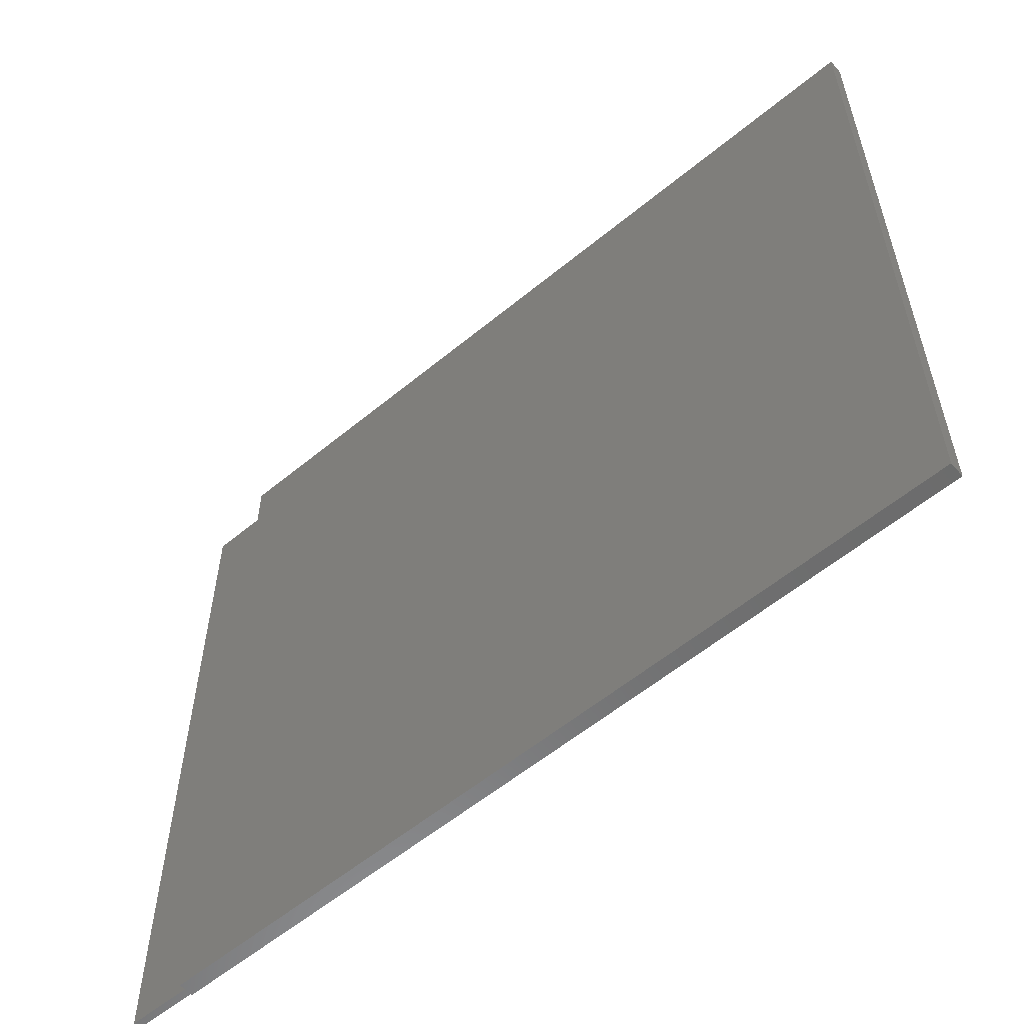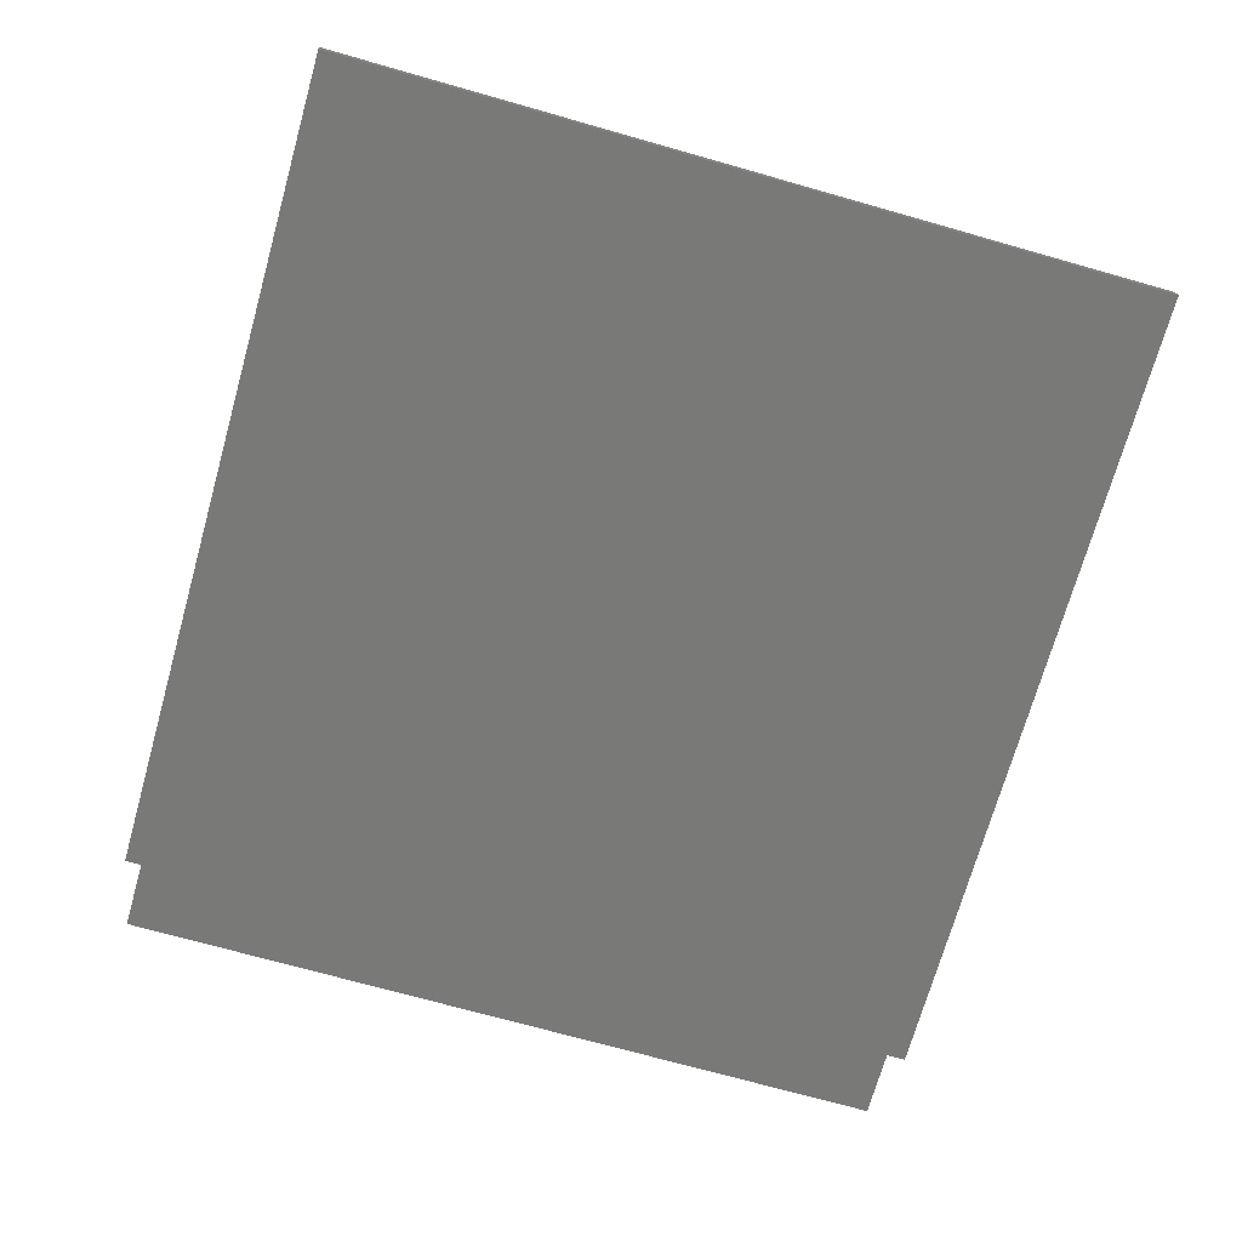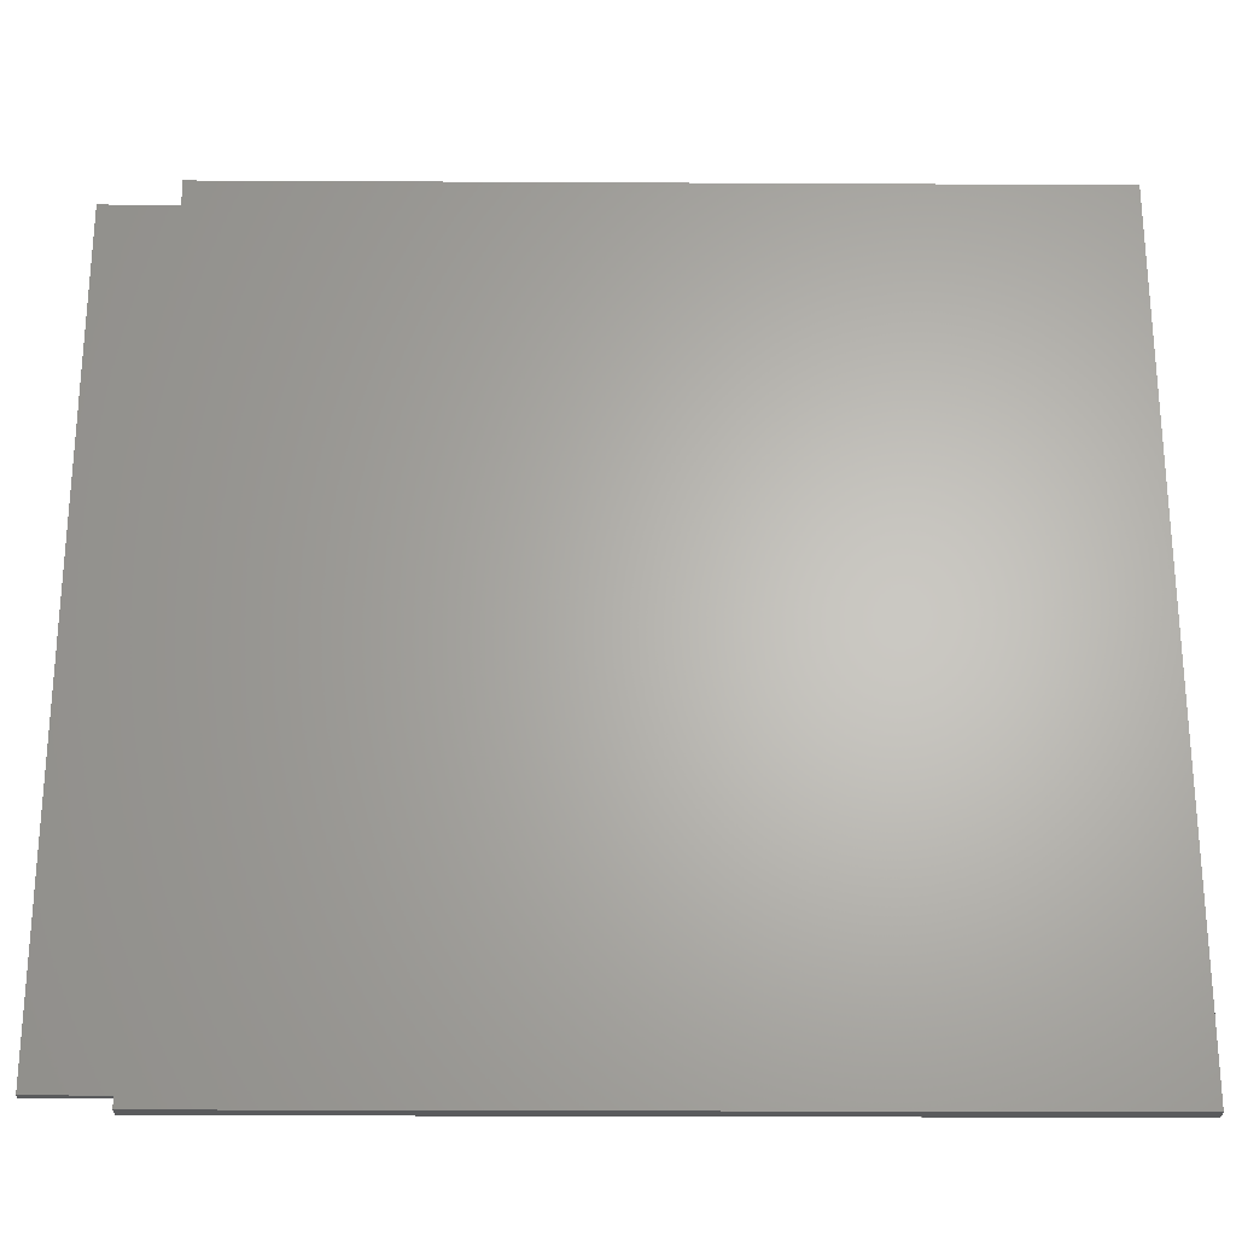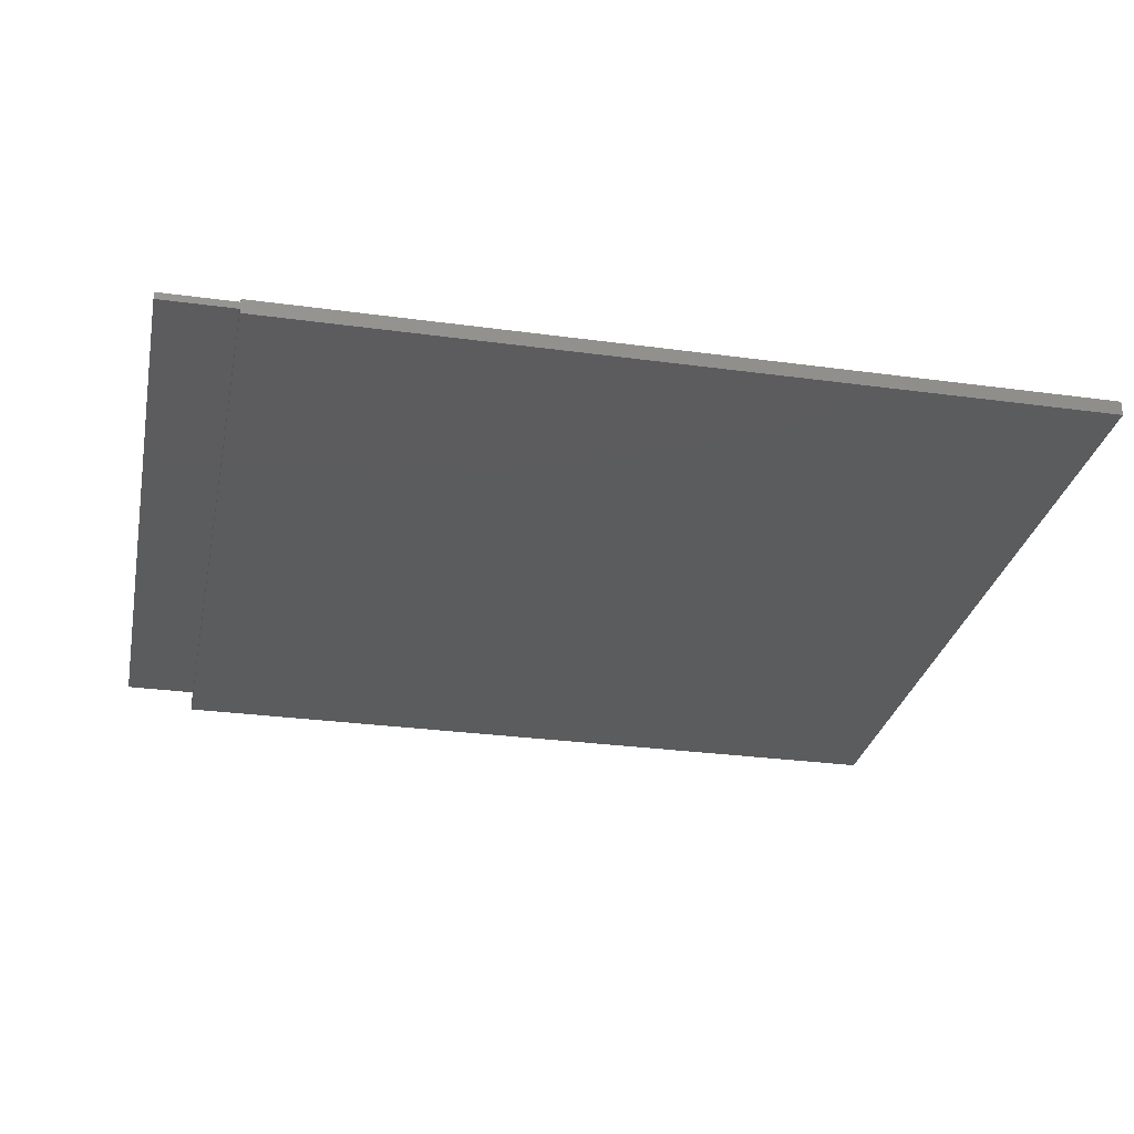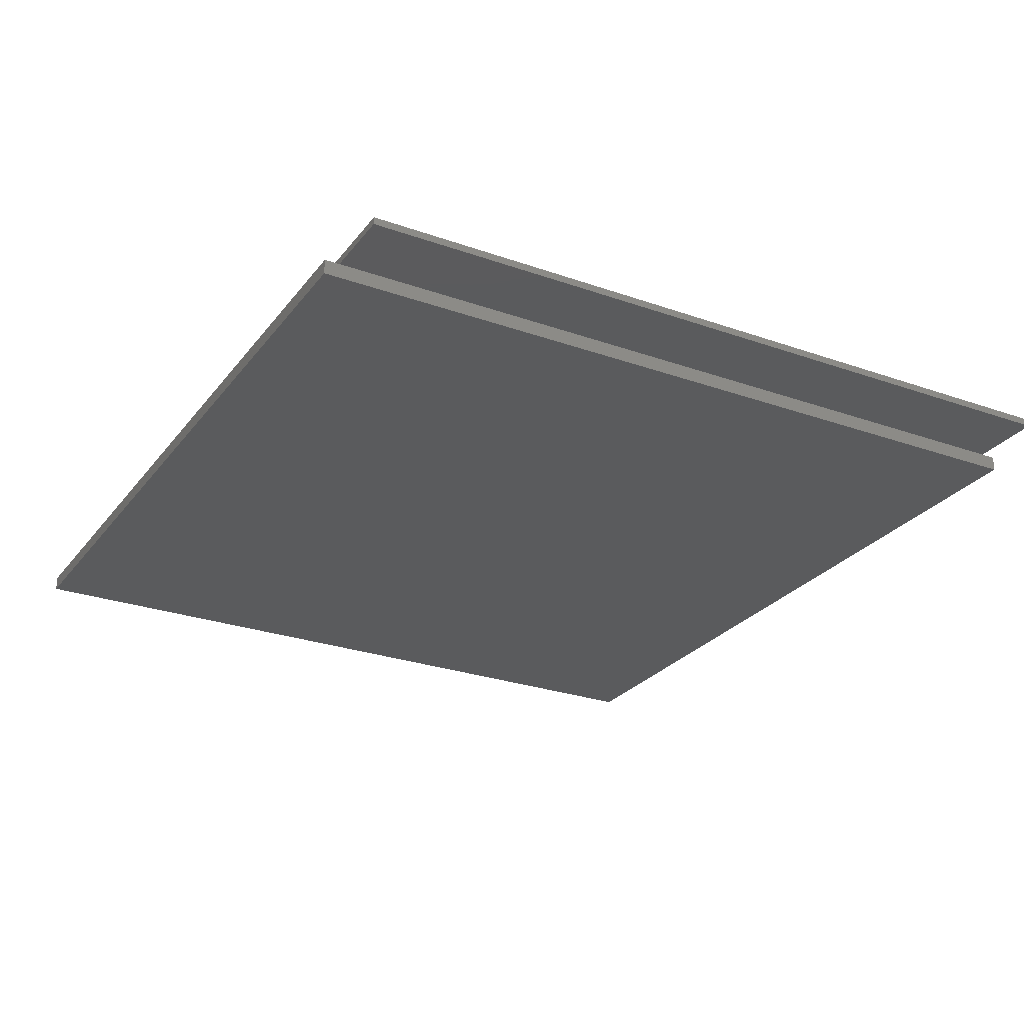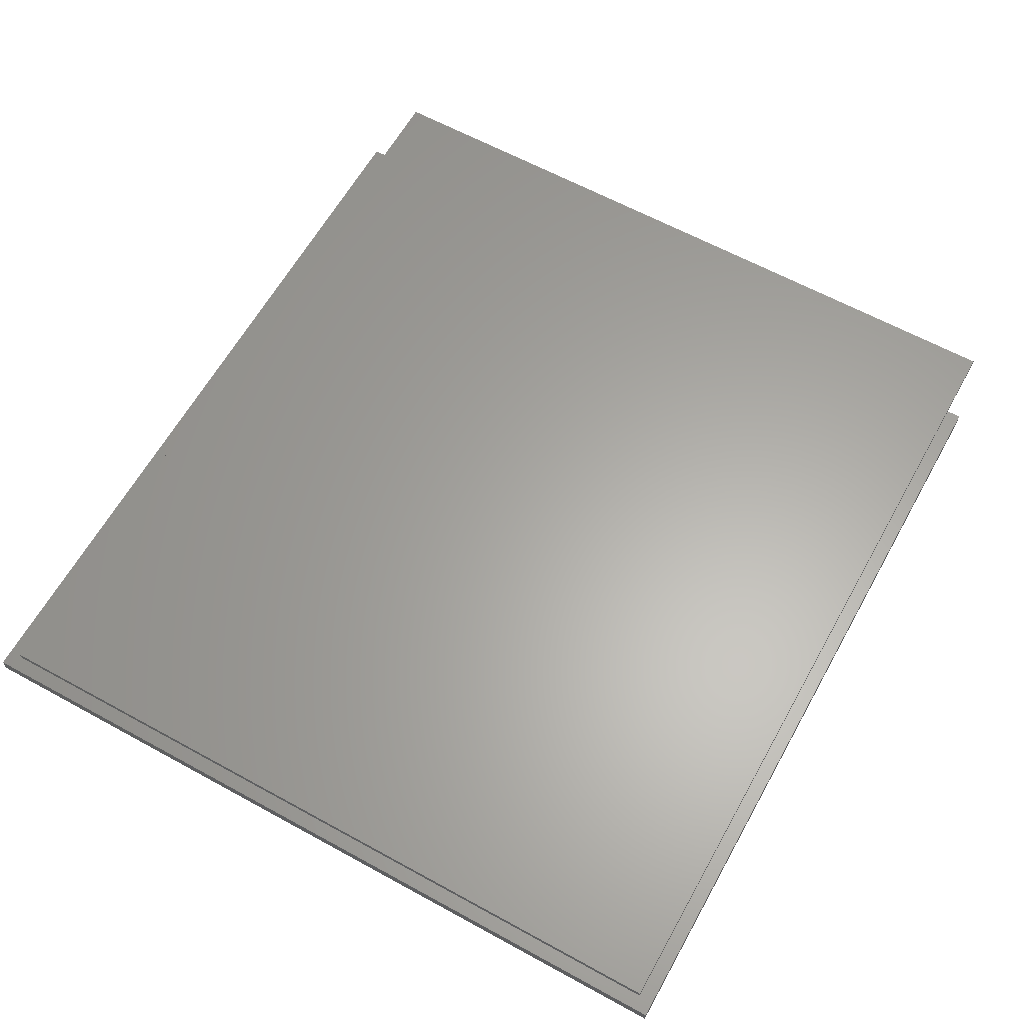
<metadata>
{"format":"stl","ext":"stl","renderer":"f3d","projection":"perspective","resolution":1024,"background":"white","views":[{"elev":-57.9,"azim":-139.5,"up":"+Y"},{"elev":-71.7,"azim":-105.8,"up":"+Z"},{"elev":-25.3,"azim":179.5,"up":"+Y"},{"elev":-29.2,"azim":168.6,"up":"+Z"},{"elev":-26.5,"azim":61.0,"up":"+Z"},{"elev":62.5,"azim":-60.9,"up":"+Z"}]}
</metadata>
<code>
# stl→obj: 20 verts, 36 faces
v -109.3 95.7 -1
v -109.3 204.3 1
v -109.3 204.3 -1
v -109.3 95.7 1
v 0 204.3 1
v -107.3 202.3 1
v 0 202.3 1
v -107.3 97.7 1
v 0 95.7 1
v 0 97.7 1
v 0 204.3 -1
v 0 95.7 -1
v -107.3 202.3 2
v -107.3 97.7 2
v 10 97.7 2
v 10 202.3 2
v 0 202.3 1.01
v 10 202.3 1.01
v 0 97.7 1.01
v 10 97.7 1.01
f 1 2 3
f 2 1 4
f 5 6 7
f 6 2 8
f 2 6 5
f 8 9 10
f 8 4 9
f 4 8 2
f 1 11 12
f 11 1 3
f 1 9 4
f 9 1 12
f 11 2 5
f 2 11 3
f 8 13 6
f 13 8 14
f 13 15 16
f 15 13 14
f 17 16 18
f 16 17 13
f 7 13 17
f 13 7 6
f 14 19 15
f 8 19 14
f 19 8 10
f 15 19 20
f 15 18 16
f 18 15 20
f 17 19 7
f 7 11 5
f 10 7 19
f 7 10 11
f 12 10 9
f 10 12 11
f 19 18 20
f 18 19 17

</code>
